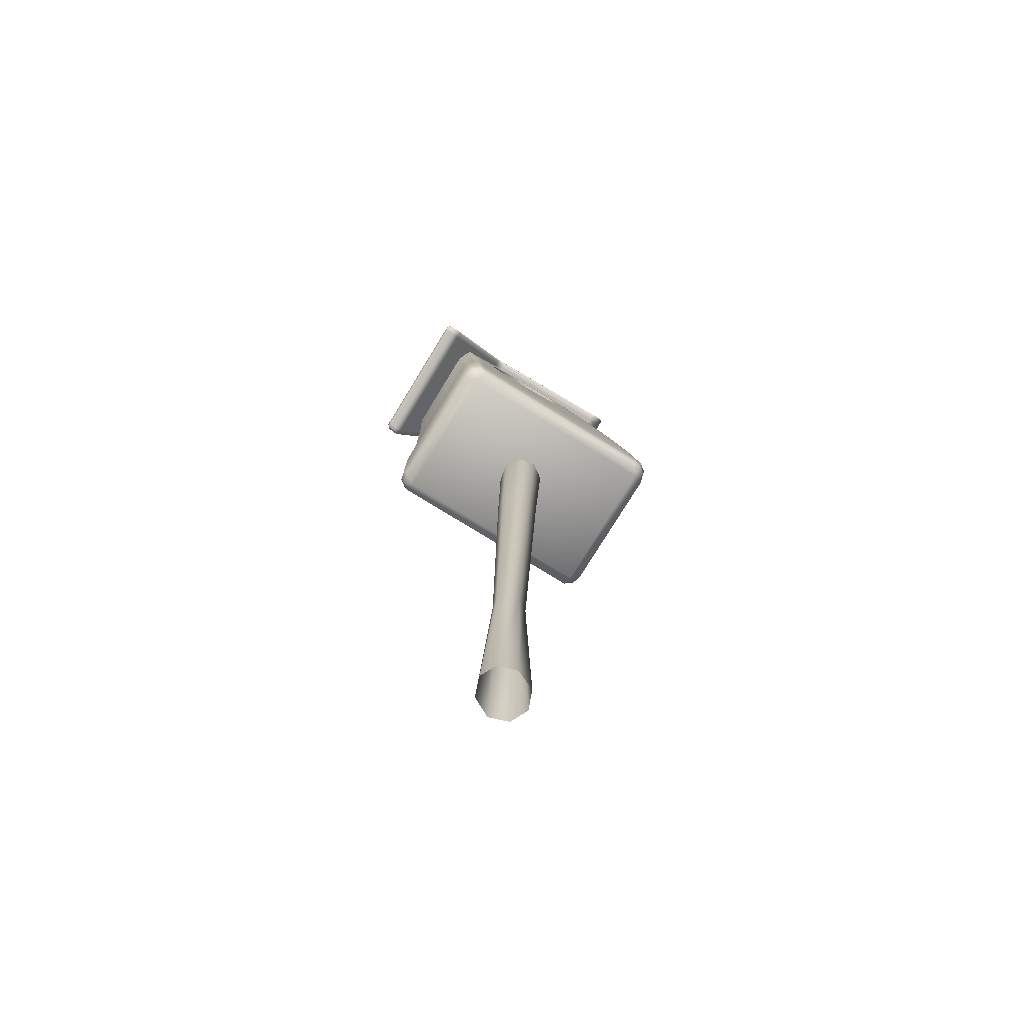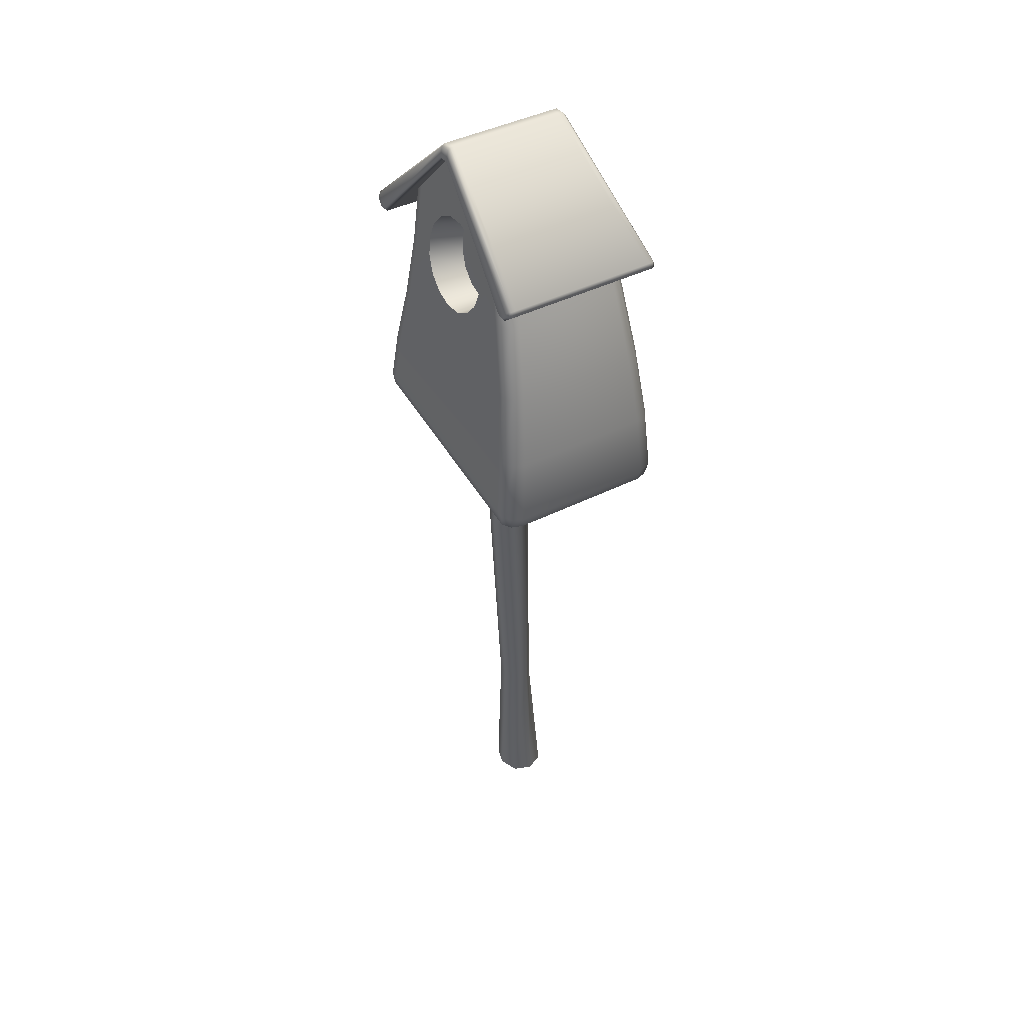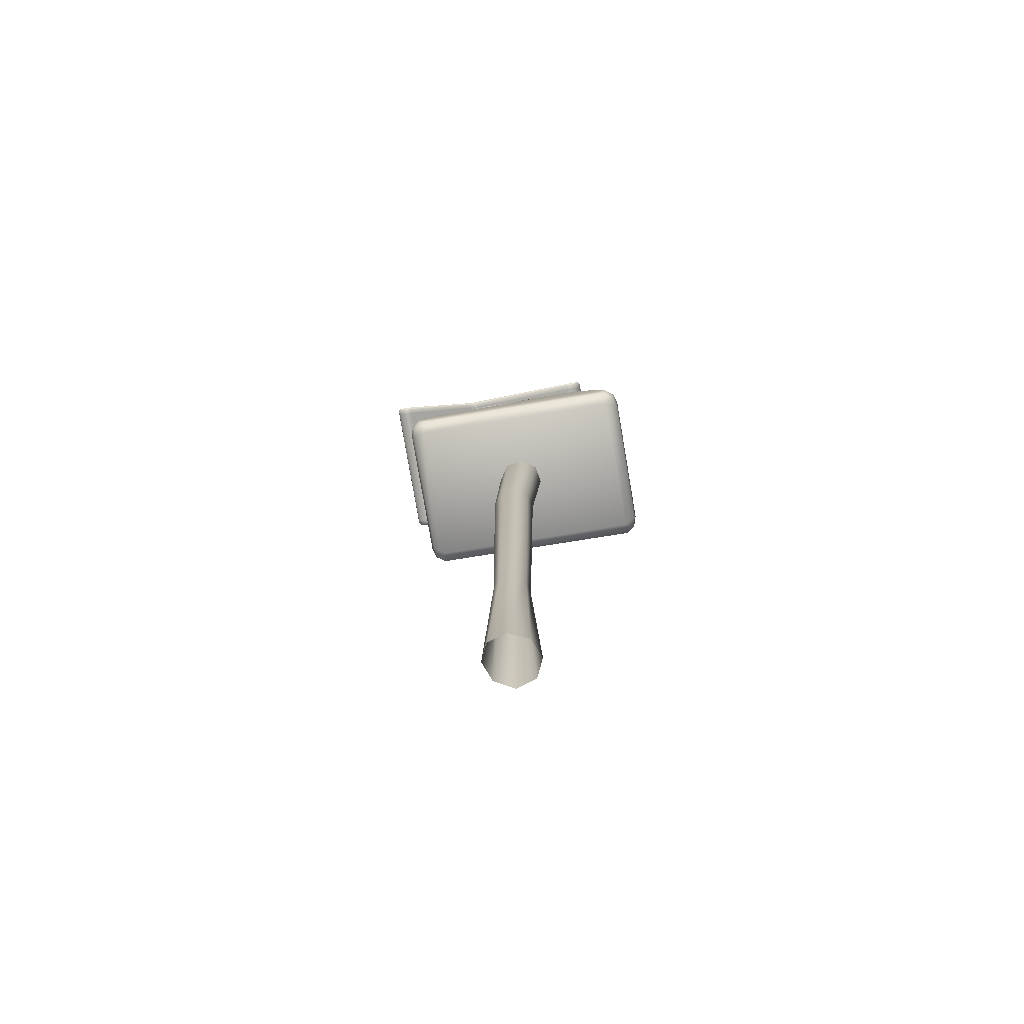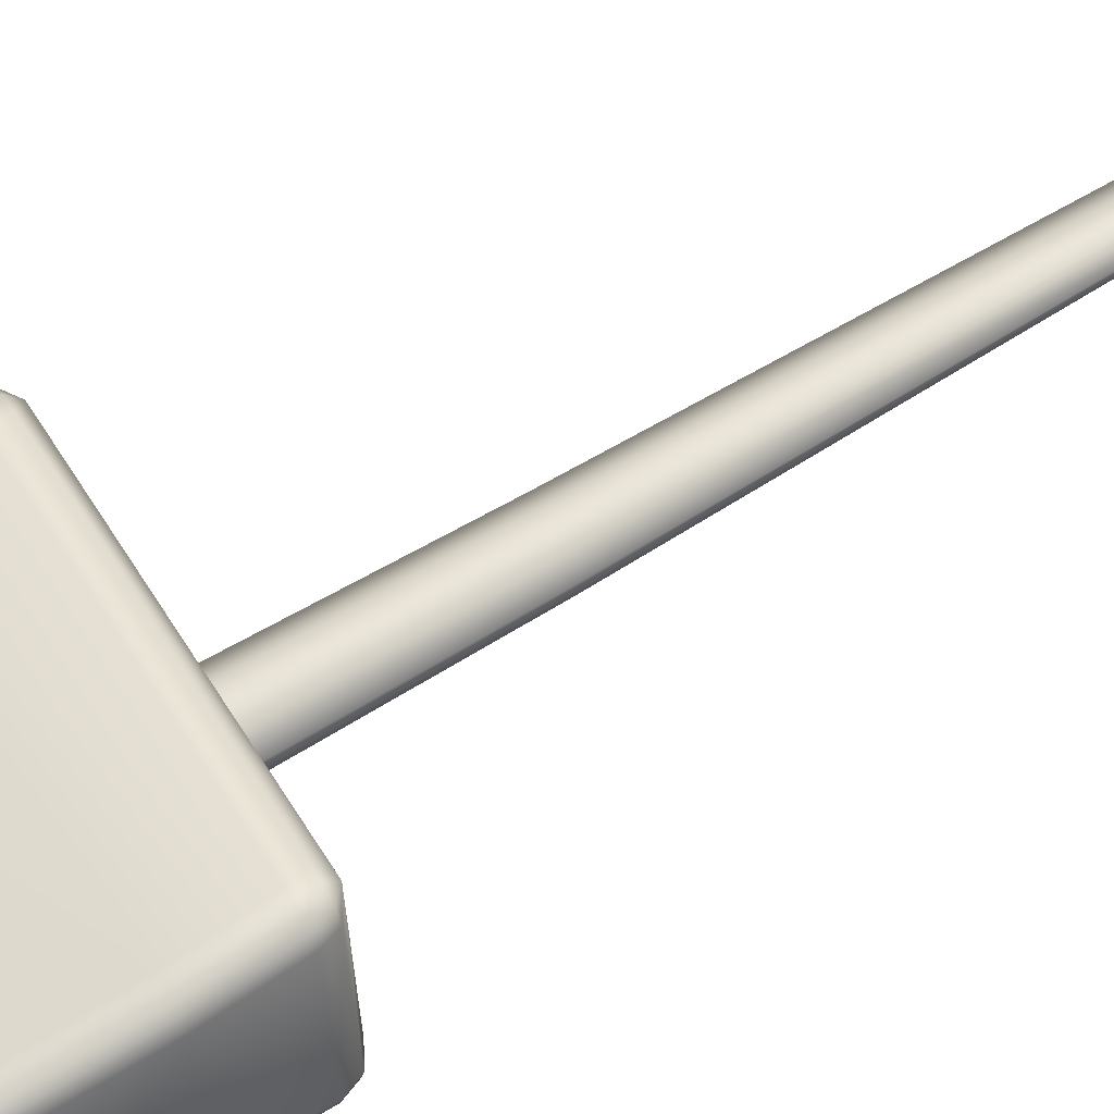
<metadata>
{"format":"obj","ext":"obj","renderer":"f3d","projection":"perspective","resolution":1024,"background":"white","views":[{"elev":-72.4,"azim":-33.8,"up":"+Y"},{"elev":48.5,"azim":56.8,"up":"+Y"},{"elev":-76.3,"azim":7.5,"up":"+Y"},{"elev":59.8,"azim":-124.6,"up":"+Z"}]}
</metadata>
<code>
g Birdhouse_Bird
v -0.1706 1.621 -0.1436
v 0.07847 1.645 -0.1353
v -0.08427 1.738 -0.132
v 0.1339 1.525 -0.1404
v -0.1597 1.503 -0.1506
v 0.1494 1.526 -0.1281
v 0.08825 1.639 -0.1228
v 0.1787 1.402 -0.145
v -0.1619 1.386 -0.1574
v 0.1943 1.404 -0.1327
v 0.1549 1.527 -0.1127
v 0.09954 1.631 -0.1086
v 0.093 1.64 0.05888
v 0.2127 1.278 -0.1491
v -0.1719 1.28 -0.1642
v -0.1746 1.182 -0.1678
v 0.1997 1.405 -0.1155
v 0.1474 1.538 0.07883
v 0.08068 1.65 0.0712
v 0.2283 1.279 -0.1369
v 0.2316 1.165 -0.1511
v -0.1694 1.162 -0.163
v 0.2287 1.142 -0.1465
v 0.2472 1.165 -0.1388
v 0.2439 1.143 -0.1346
v 0.249 1.144 -0.1148
v 0.2336 1.28 -0.1179
v 0.2525 1.166 -0.1187
v 0.2427 1.18 0.1325
v 0.2393 1.157 0.1317
v 0.1913 1.417 0.09874
v 0.2244 1.294 0.1176
v 0.2359 1.182 0.1522
v 0.2327 1.159 0.151
v 0.2166 1.159 0.1618
v 0.1408 1.539 0.09378
v 0.2176 1.295 0.1361
v 0.2193 1.182 0.1632
v 0.2013 1.16 0.1611
v 0.1846 1.418 0.1155
v 0.1243 1.538 0.1049
v 0.06999 1.657 0.08207
v 0.06063 1.656 0.0819
v 0.2036 1.183 0.1626
v -0.1687 1.179 0.1455
v 0.2011 1.295 0.1471
v 0.1681 1.417 0.1266
v 0.1566 1.417 0.1262
v 0.1858 1.295 0.1465
v -0.1738 1.199 0.1468
v -0.1815 1.179 0.1449
v 0.1111 1.535 0.1047
v -0.1709 1.296 0.1325
v -0.1611 1.402 0.1146
v -0.001666 1.476 0.1094
v 0.0254 1.494 0.1076
v -0.03468 1.469 0.109
v 0.04462 1.521 0.104
v 0.05216 1.553 0.09893
v 0.04592 1.586 0.09292
v -0.06791 1.476 0.1063
v 0.02675 1.614 0.08731
v -0.0004846 1.632 0.08292
v -0.03355 1.638 0.08021
v -0.09574 1.494 0.102
v -0.09161 1.748 0.05587
v 0.06999 1.657 0.08207
v -0.06661 1.632 0.07964
v -0.1673 1.633 0.07433
v -0.1791 1.633 0.07371
v -0.09445 1.614 0.08134
v -0.1131 1.585 0.08536
v -0.12 1.554 0.09054
v -0.1586 1.518 0.09498
v -0.1139 1.521 0.09655
v -0.1693 1.517 0.09461
v -0.1791 1.633 0.07371
v -0.1725 1.401 0.1142
v -0.1848 1.515 0.08239
v -0.187 1.625 0.06217
v -0.1835 1.296 0.132
v -0.1881 1.4 0.1019
v -0.1893 1.514 0.06701
v -0.1926 1.614 0.04923
v -0.1861 1.604 -0.1182
v -0.1925 1.399 0.08475
v -0.1818 1.504 -0.1245
v -0.1794 1.614 -0.1319
v -0.1991 1.295 0.1198
v -0.1868 1.2 0.1462
v -0.1967 1.178 0.133
v -0.2025 1.199 0.1339
v -0.2008 1.177 0.1133
v -0.2035 1.294 0.1009
v -0.2068 1.198 0.1138
v -0.197 1.184 -0.1371
v -0.1912 1.164 -0.133
v -0.1842 1.387 -0.1295
v -0.1943 1.281 -0.1347
v -0.1911 1.183 -0.1568
v -0.1855 1.163 -0.1523
v -0.1761 1.503 -0.1395
v -0.1885 1.28 -0.1532
v -0.1784 1.386 -0.1463
v -0.1746 1.182 -0.1678
v -0.1694 1.162 -0.163
v -0.1719 1.28 -0.1642
v -0.1619 1.386 -0.1574
v -0.1597 1.503 -0.1506
v -0.1706 1.621 -0.1436
v -0.07957 1.602 0.02403
v -0.06661 1.632 0.07964
v -0.05395 1.618 0.02248
v -0.09445 1.614 0.08134
v -0.09675 1.575 0.02774
v -0.1131 1.585 0.08536
v -0.1031 1.546 0.03249
v -0.12 1.554 0.09054
v -0.09748 1.516 0.03802
v -0.1139 1.521 0.09655
v -0.08075 1.491 0.04306
v -0.09574 1.494 0.102
v -0.05515 1.474 0.04703
v -0.06791 1.476 0.1063
v -0.02458 1.468 0.04951
v -0.03468 1.469 0.109
v 0.00579 1.474 0.04987
v -0.001666 1.476 0.1094
v 0.0307 1.491 0.04819
v 0.0254 1.494 0.1076
v 0.04837 1.516 0.04487
v 0.04462 1.521 0.104
v 0.05531 1.546 0.04022
v 0.05216 1.553 0.09893
v 0.04958 1.576 0.0347
v 0.04592 1.586 0.09292
v 0.03193 1.601 0.02953
v 0.02675 1.614 0.08731
v 0.006876 1.618 0.02549
v -0.0004846 1.632 0.08292
v -0.02354 1.624 0.02299
v -0.03355 1.638 0.08021
v -0.05395 1.618 0.02248
v -0.06661 1.632 0.07964
v -0.08075 1.491 0.04306
v -0.02458 1.468 0.04951
v -0.05515 1.474 0.04703
v -0.1031 1.546 0.03249
v -0.09748 1.516 0.03802
v 0.05531 1.546 0.04022
v 0.0307 1.491 0.04819
v 0.00579 1.474 0.04987
v 0.04837 1.516 0.04487
v -0.02354 1.624 0.02299
v 0.03193 1.601 0.02953
v 0.04958 1.576 0.0347
v 0.006876 1.618 0.02549
v -0.07957 1.602 0.02403
v -0.05395 1.618 0.02248
v -0.09675 1.575 0.02774
v -0.07042 1.72 -0.1521
v 0.1546 1.565 -0.1589
v 0.155 1.564 -0.1682
v -0.07072 1.72 -0.1447
v 0.1443 1.58 0.1056
v -0.08898 1.717 -0.1455
v -0.08869 1.717 -0.1529
v -0.07892 1.732 0.0655
v -0.09721 1.728 0.06537
v -0.07921 1.732 0.07287
v 0.1439 1.58 0.1148
v -0.0975 1.729 0.07277
v -0.0975 1.729 0.07277
v -0.2286 1.548 0.1036
v -0.2289 1.548 0.1126
v -0.09721 1.728 0.06537
v -0.2185 1.533 -0.1544
v -0.08898 1.717 -0.1455
v -0.2181 1.533 -0.1634
v -0.08869 1.717 -0.1529
v 0.1585 1.582 0.1153
v 0.1443 1.58 0.1056
v 0.1439 1.58 0.1148
v 0.1588 1.581 0.106
v 0.1546 1.565 -0.1589
v 0.1741 1.598 0.1129
v 0.1692 1.566 -0.1589
v 0.155 1.564 -0.1682
v 0.1696 1.566 -0.1682
v 0.185 1.582 -0.1669
v 0.1745 1.597 0.1037
v 0.1727 1.609 0.1105
v 0.1847 1.582 -0.1577
v 0.1835 1.594 -0.1658
v 0.1731 1.609 0.1014
v -0.07863 1.762 0.06722
v 0.1832 1.594 -0.1567
v -0.07012 1.75 -0.1506
v -0.0704 1.751 -0.1435
v -0.07834 1.762 0.06008
v -0.09779 1.758 0.0599
v -0.09807 1.759 0.06707
v -0.08981 1.747 -0.1444
v -0.08953 1.747 -0.1516
v -0.2494 1.554 -0.1548
v -0.249 1.554 -0.1636
v -0.2593 1.569 0.09863
v -0.2597 1.569 0.1075
v -0.2576 1.556 0.1014
v -0.2579 1.556 0.1104
v -0.2476 1.541 -0.1551
v -0.2472 1.541 -0.1641
v -0.242 1.545 0.1039
v -0.2424 1.546 0.113
v -0.2289 1.548 0.1126
v -0.2286 1.548 0.1036
v -0.2319 1.531 -0.1549
v -0.2316 1.53 -0.1639
v -0.2185 1.533 -0.1544
v -0.2181 1.533 -0.1634
v 0.0268 4.768e-08 0.00631
v 0.02683 0.3456 -0.02271
v 0.04144 4.768e-08 -0.02607
v 0.02159 0.3477 -0.0006061
v 0.03894 0.88 -0.0002109
v -0.007871 4.783e-08 0.02035
v 0.03251 0.8803 0.02795
v 0.05844 1.151 -0.008844
v 0.05127 1.151 0.02294
v 0.0006067 0.3488 0.01276
v -0.04092 4.768e-08 0.009549
v 0.007684 0.8809 0.04295
v 0.02372 1.152 0.04033
v -0.02321 0.3475 0.01135
v -0.05348 4.768e-08 -0.02042
v -0.02056 0.8816 0.03663
v -0.008038 1.153 0.03316
v -0.03521 0.3453 -0.004616
v -0.03976 4.768e-08 -0.0537
v -0.03601 0.8817 0.01259
v -0.02544 1.153 0.005604
v -0.02953 0.3438 -0.02562
v -0.005229 4.768e-08 -0.07072
v -0.02962 0.8814 -0.01558
v -0.01826 1.153 -0.02618
v -0.009808 0.3435 -0.03896
v 0.02835 4.768e-08 -0.05829
v -0.005212 0.8808 -0.03107
v 0.009274 1.152 -0.04357
v 0.02316 0.8802 -0.02467
v 0.04105 1.151 -0.03639
v 0.01354 0.3442 -0.03837
v 0.04144 4.768e-08 -0.02607
v 0.02683 0.3456 -0.02271
v 0.03894 0.88 -0.0002109
v 0.05844 1.151 -0.008844
v -0.07921 1.732 0.07287
v 0.145 1.585 0.1185
v 0.1439 1.58 0.1148
v 0.1585 1.582 0.1153
v 0.1563 1.586 0.1188
v 0.1741 1.598 0.1129
v 0.1692 1.599 0.1168
v 0.1727 1.609 0.1105
v 0.1683 1.607 0.1153
v -0.0793 1.737 0.07652
v -0.07889 1.758 0.07254
v -0.07863 1.762 0.06722
v -0.09807 1.759 0.06707
v -0.09776 1.734 0.07641
v -0.0975 1.729 0.07277
v -0.09816 1.755 0.07239
v -0.2317 1.553 0.1162
v -0.2289 1.548 0.1126
v -0.2551 1.568 0.1123
v -0.2597 1.569 0.1075
v -0.2579 1.556 0.1104
v -0.2415 1.551 0.1165
v -0.2424 1.546 0.113
v -0.2539 1.559 0.1143
v -0.08869 1.717 -0.1529
v -0.2205 1.536 -0.1678
v -0.2181 1.533 -0.1634
v -0.2316 1.53 -0.1639
v -0.2304 1.535 -0.1682
v -0.2472 1.541 -0.1641
v -0.2429 1.543 -0.1683
v -0.249 1.554 -0.1636
v -0.2441 1.552 -0.1681
v -0.08953 1.747 -0.1516
v -0.08924 1.742 -0.1562
v -0.07012 1.75 -0.1506
v -0.08863 1.721 -0.1572
v -0.07021 1.724 -0.1563
v -0.07042 1.72 -0.1521
v -0.06999 1.745 -0.1553
v 0.1564 1.569 -0.1724
v 0.155 1.564 -0.1682
v 0.1795 1.591 -0.1704
v 0.1835 1.594 -0.1658
v 0.185 1.582 -0.1669
v 0.1676 1.57 -0.1723
v 0.1696 1.566 -0.1682
v 0.1805 1.583 -0.1711
v 0.2013 1.16 0.1611
v -0.1792 1.163 0.1238
v -0.1687 1.179 0.1455
v -0.1815 1.179 0.1449
v -0.1967 1.178 0.133
v -0.2008 1.177 0.1133
v -0.1912 1.164 -0.133
v 0.2167 1.144 0.1406
v 0.2166 1.159 0.1618
v 0.2327 1.159 0.151
v 0.2393 1.157 0.1317
v 0.2288 1.129 -0.124
v 0.249 1.144 -0.1148
v 0.2439 1.143 -0.1346
v 0.2287 1.142 -0.1465
v -0.1677 1.148 -0.1418
v -0.1855 1.163 -0.1523
v -0.1694 1.162 -0.163
g Birdhouse_Bird_0
f 3 2 1
f 2 4 1
f 5 1 4
f 4 2 6
f 7 6 2
f 4 8 5
f 9 5 8
f 6 10 4
f 8 4 10
f 6 7 11
f 12 11 7
f 12 13 11
f 8 14 9
f 15 9 14
f 15 14 16
f 11 17 6
f 10 6 17
f 18 11 13
f 11 18 17
f 13 19 18
f 10 20 8
f 14 8 20
f 21 16 14
f 14 20 21
f 16 21 22
f 23 22 21
f 21 24 23
f 24 21 20
f 25 23 24
f 25 24 26
f 17 27 10
f 20 10 27
f 24 20 28
f 28 26 24
f 27 28 20
f 28 29 26
f 28 27 29
f 30 26 29
f 17 31 27
f 31 17 18
f 32 29 27
f 32 27 31
f 29 33 30
f 34 30 33
f 34 33 35
f 18 36 31
f 36 18 19
f 32 37 29
f 33 29 37
f 38 35 33
f 33 37 38
f 35 38 39
f 31 40 32
f 37 32 40
f 40 31 36
f 36 19 41
f 42 41 19
f 42 43 41
f 44 39 38
f 39 44 45
f 46 38 37
f 37 40 46
f 38 46 44
f 40 36 47
f 47 46 40
f 41 47 36
f 47 41 48
f 46 47 49
f 49 44 46
f 48 49 47
f 50 45 44
f 44 49 50
f 45 50 51
f 52 41 43
f 52 48 41
f 49 48 53
f 53 50 49
f 54 53 48
f 48 55 54
f 56 55 48
f 48 52 56
f 57 54 55
f 58 56 52
f 59 58 52
f 59 52 60
f 43 60 52
f 61 54 57
f 62 60 43
f 63 62 43
f 64 63 43
f 54 61 65
f 43 66 64
f 67 66 43
f 68 64 66
f 68 66 69
f 69 66 70
f 68 69 71
f 71 69 72
f 72 69 73
f 69 74 73
f 54 65 74
f 75 73 74
f 75 74 65
f 74 69 76
f 74 76 54
f 77 76 69
f 78 54 76
f 54 78 53
f 76 77 79
f 80 79 77
f 81 53 78
f 53 81 50
f 78 76 82
f 79 82 76
f 79 80 83
f 84 83 80
f 84 85 83
f 83 86 79
f 82 79 86
f 87 83 85
f 83 87 86
f 85 88 87
f 82 89 78
f 81 78 89
f 90 50 81
f 90 51 50
f 51 90 91
f 90 81 92
f 92 91 90
f 89 92 81
f 91 92 93
f 86 94 82
f 89 82 94
f 92 89 95
f 95 93 92
f 94 95 89
f 95 96 93
f 95 94 96
f 97 93 96
f 86 98 94
f 98 86 87
f 99 96 94
f 99 94 98
f 96 100 97
f 101 97 100
f 87 102 98
f 102 87 88
f 99 103 96
f 100 96 103
f 98 104 99
f 103 99 104
f 104 98 102
f 100 105 101
f 106 101 105
f 105 100 107
f 103 107 100
f 103 104 107
f 108 107 104
f 104 102 108
f 109 108 102
f 102 88 109
f 110 109 88
f 113 112 111
f 114 111 112
f 111 114 115
f 116 115 114
f 115 116 117
f 118 117 116
f 117 118 119
f 120 119 118
f 119 120 121
f 122 121 120
f 121 122 123
f 124 123 122
f 123 124 125
f 126 125 124
f 125 126 127
f 128 127 126
f 127 128 129
f 130 129 128
f 129 130 131
f 132 131 130
f 131 132 133
f 134 133 132
f 133 134 135
f 136 135 134
f 135 136 137
f 138 137 136
f 137 138 139
f 140 139 138
f 139 140 141
f 142 141 140
f 141 142 143
f 144 143 142
f 147 146 145
f 146 148 145
f 145 148 149
f 150 148 146
f 151 150 146
f 152 151 146
f 153 150 151
f 154 148 150
f 155 154 150
f 156 155 150
f 157 154 155
f 158 148 154
f 159 158 154
f 160 148 158
f 163 162 161
f 164 161 162
f 162 165 164
f 164 166 161
f 167 161 166
f 164 168 166
f 168 164 165
f 169 166 168
f 168 165 170
f 168 170 169
f 171 170 165
f 172 169 170
f 175 174 173
f 176 173 174
f 174 177 176
f 178 176 177
f 177 179 178
f 180 178 179
f 183 182 181
f 184 181 182
f 182 185 184
f 181 184 186
f 187 184 185
f 185 188 187
f 189 187 188
f 189 190 187
f 191 186 184
f 184 187 191
f 186 191 192
f 193 187 190
f 193 191 187
f 190 194 193
f 195 192 191
f 191 193 195
f 192 195 196
f 197 193 194
f 197 195 193
f 194 198 197
f 197 199 195
f 199 197 198
f 200 196 195
f 200 195 199
f 200 201 196
f 200 199 201
f 202 196 201
f 199 198 203
f 203 201 199
f 204 203 198
f 203 204 205
f 203 205 201
f 206 205 204
f 201 207 202
f 207 201 205
f 208 202 207
f 207 209 208
f 207 205 209
f 210 208 209
f 205 206 211
f 211 209 205
f 212 211 206
f 209 213 210
f 209 211 213
f 214 210 213
f 214 213 215
f 216 215 213
f 211 212 217
f 217 213 211
f 213 217 216
f 218 217 212
f 219 216 217
f 218 220 217
f 219 217 220
f 223 222 221
f 224 221 222
f 222 225 224
f 221 224 226
f 227 224 225
f 225 228 227
f 229 227 228
f 230 226 224
f 224 227 230
f 226 230 231
f 227 229 232
f 232 230 227
f 233 232 229
f 234 231 230
f 230 232 234
f 231 234 235
f 232 233 236
f 236 234 232
f 237 236 233
f 238 235 234
f 234 236 238
f 235 238 239
f 236 237 240
f 240 238 236
f 241 240 237
f 242 239 238
f 238 240 242
f 239 242 243
f 240 241 244
f 244 242 240
f 245 244 241
f 246 243 242
f 242 244 246
f 243 246 247
f 244 245 248
f 248 246 244
f 249 248 245
f 248 249 250
f 248 250 246
f 251 250 249
f 252 247 246
f 252 246 250
f 247 252 253
f 254 253 252
f 252 250 254
f 255 254 250
f 250 251 255
f 256 255 251
f 259 258 257
f 259 260 258
f 261 258 260
f 260 262 261
f 263 261 262
f 262 264 263
f 263 265 261
f 258 261 265
f 265 263 264
f 266 257 258
f 258 265 266
f 265 264 267
f 267 266 265
f 268 267 264
f 268 269 267
f 266 270 257
f 266 267 270
f 271 257 270
f 272 267 269
f 272 270 267
f 270 273 271
f 270 272 273
f 274 271 273
f 272 269 275
f 275 273 272
f 276 275 269
f 276 277 275
f 273 278 274
f 273 275 278
f 279 274 278
f 277 279 280
f 280 275 277
f 280 278 275
f 278 280 279
f 283 282 281
f 283 284 282
f 285 282 284
f 284 286 285
f 287 285 286
f 286 288 287
f 287 289 285
f 289 287 288
f 282 285 289
f 288 290 289
f 291 289 290
f 289 291 282
f 290 292 291
f 293 281 282
f 293 282 291
f 293 294 281
f 293 291 294
f 295 281 294
f 296 291 292
f 296 294 291
f 294 297 295
f 294 296 297
f 298 295 297
f 296 292 299
f 299 297 296
f 300 299 292
f 300 301 299
f 297 302 298
f 297 299 302
f 303 298 302
f 301 303 304
f 304 299 301
f 304 302 299
f 302 304 303
f 307 306 305
f 308 306 307
f 309 306 308
f 310 306 309
f 310 311 306
f 312 305 306
f 305 312 313
f 313 312 314
f 314 312 315
f 312 316 315
f 312 306 316
f 317 315 316
f 317 316 318
f 318 316 319
f 320 306 311
f 320 316 306
f 316 320 319
f 321 320 311
f 322 319 320
f 322 320 321

</code>
